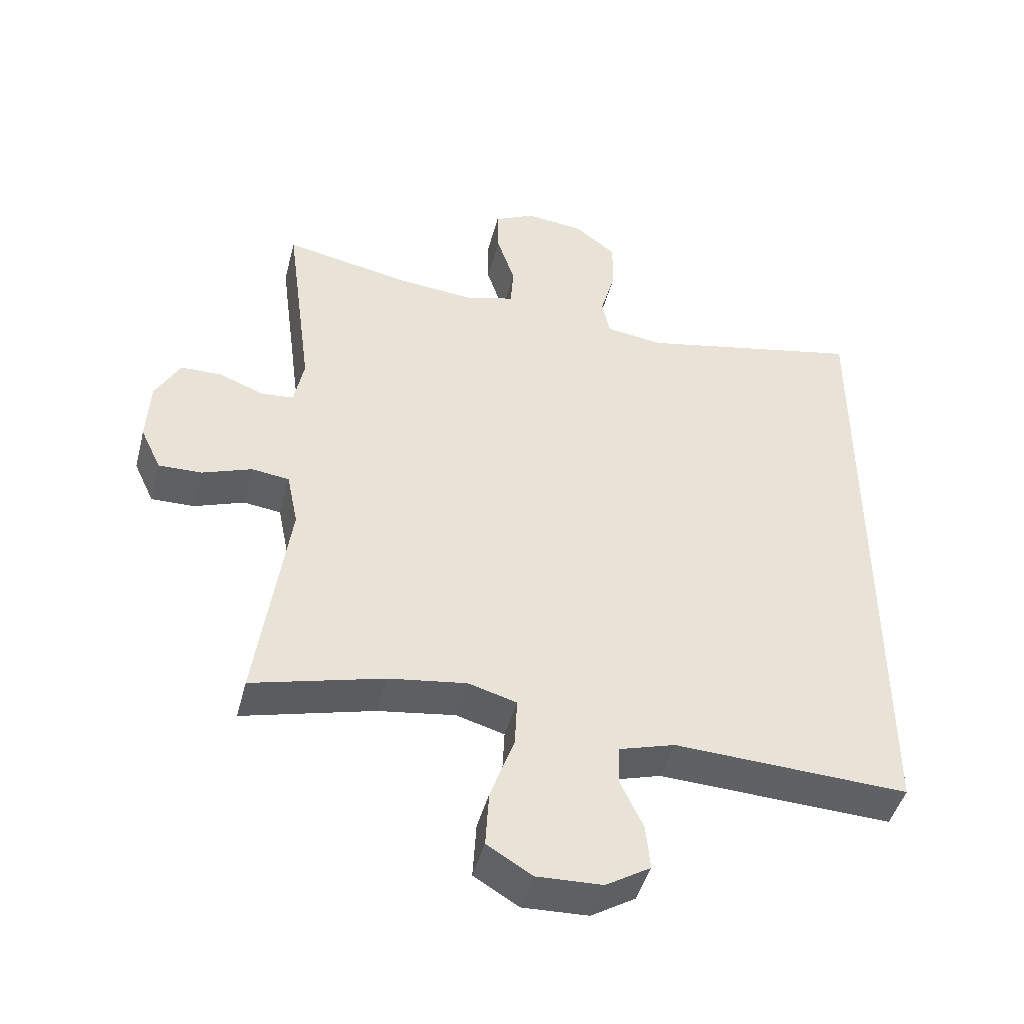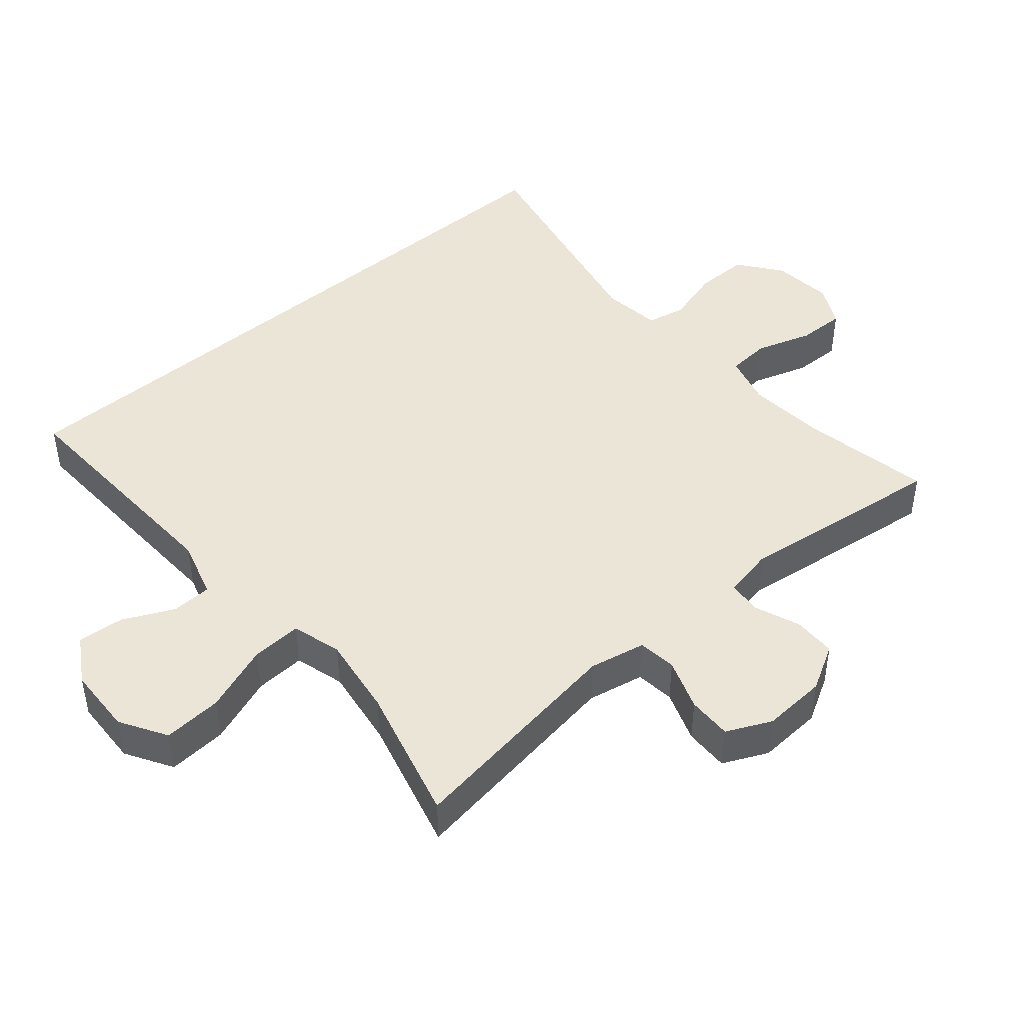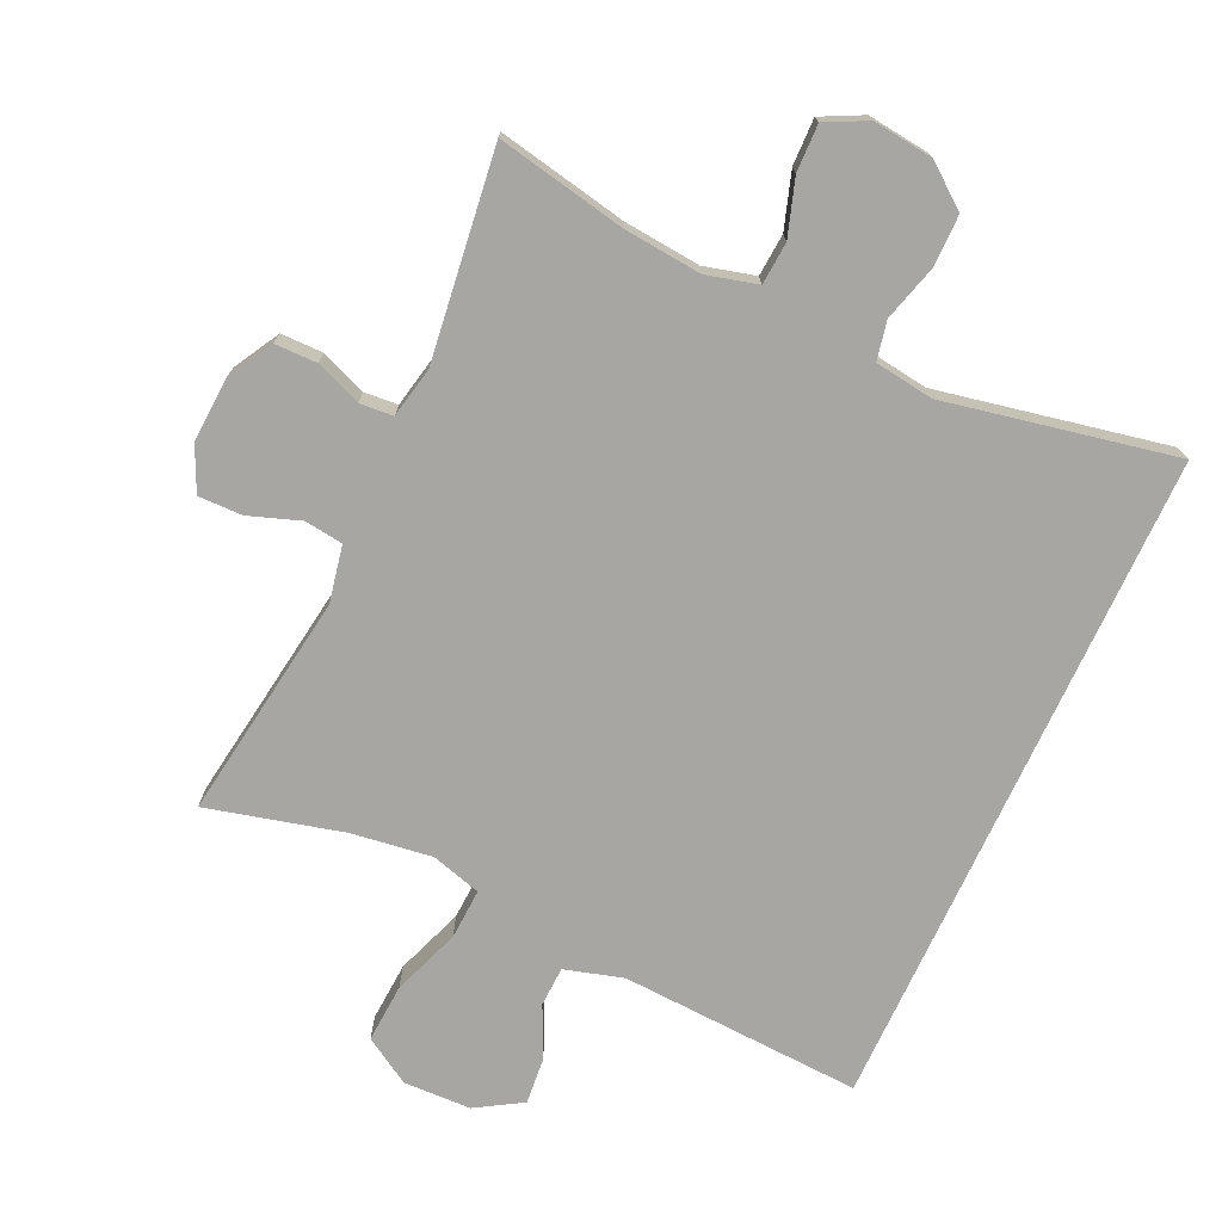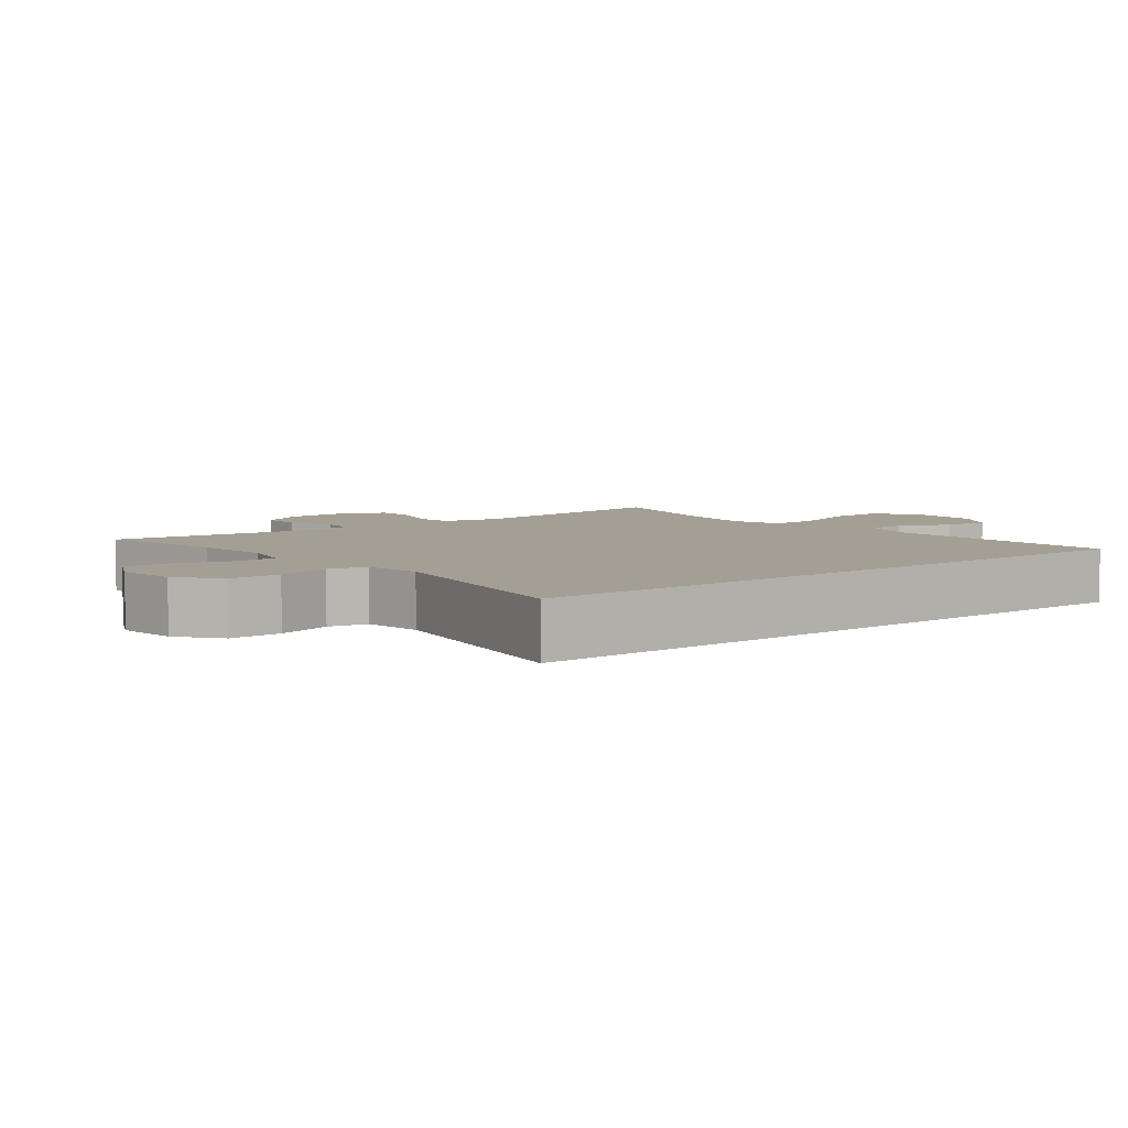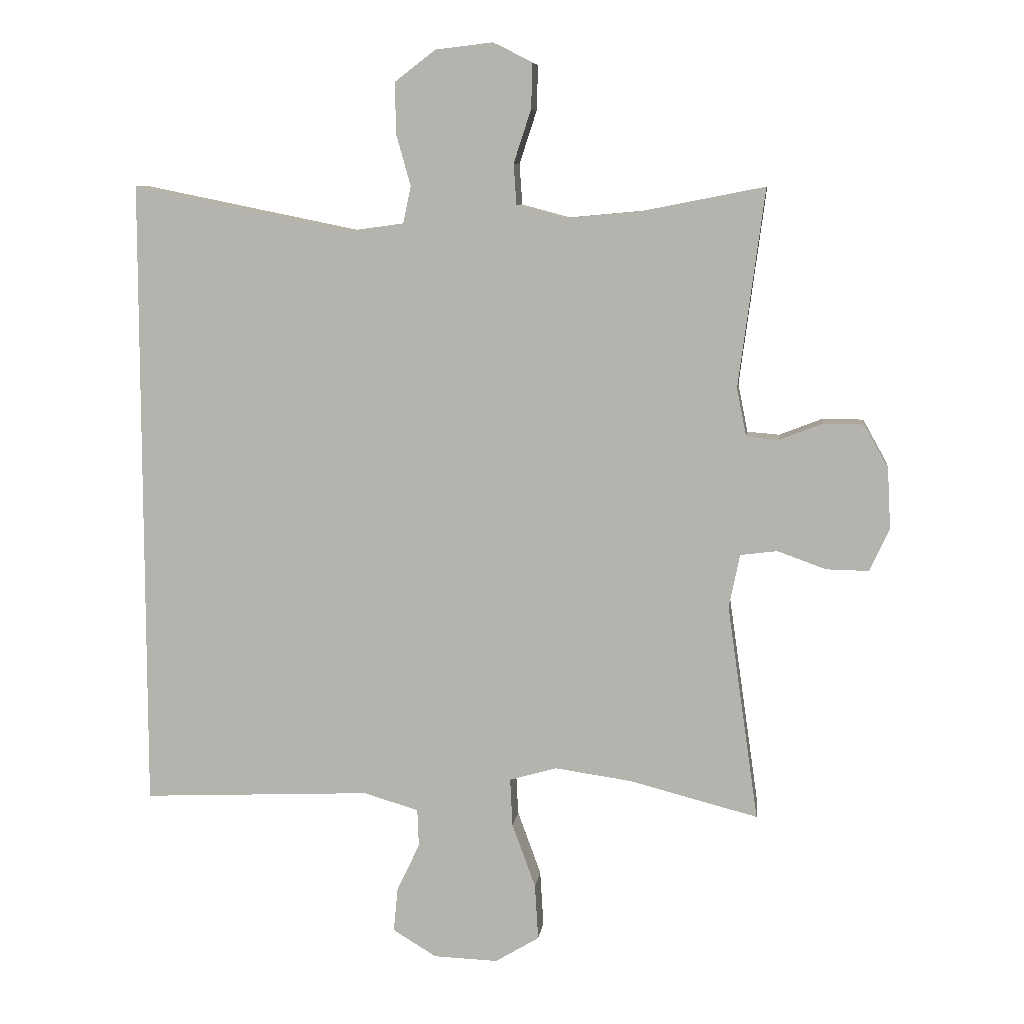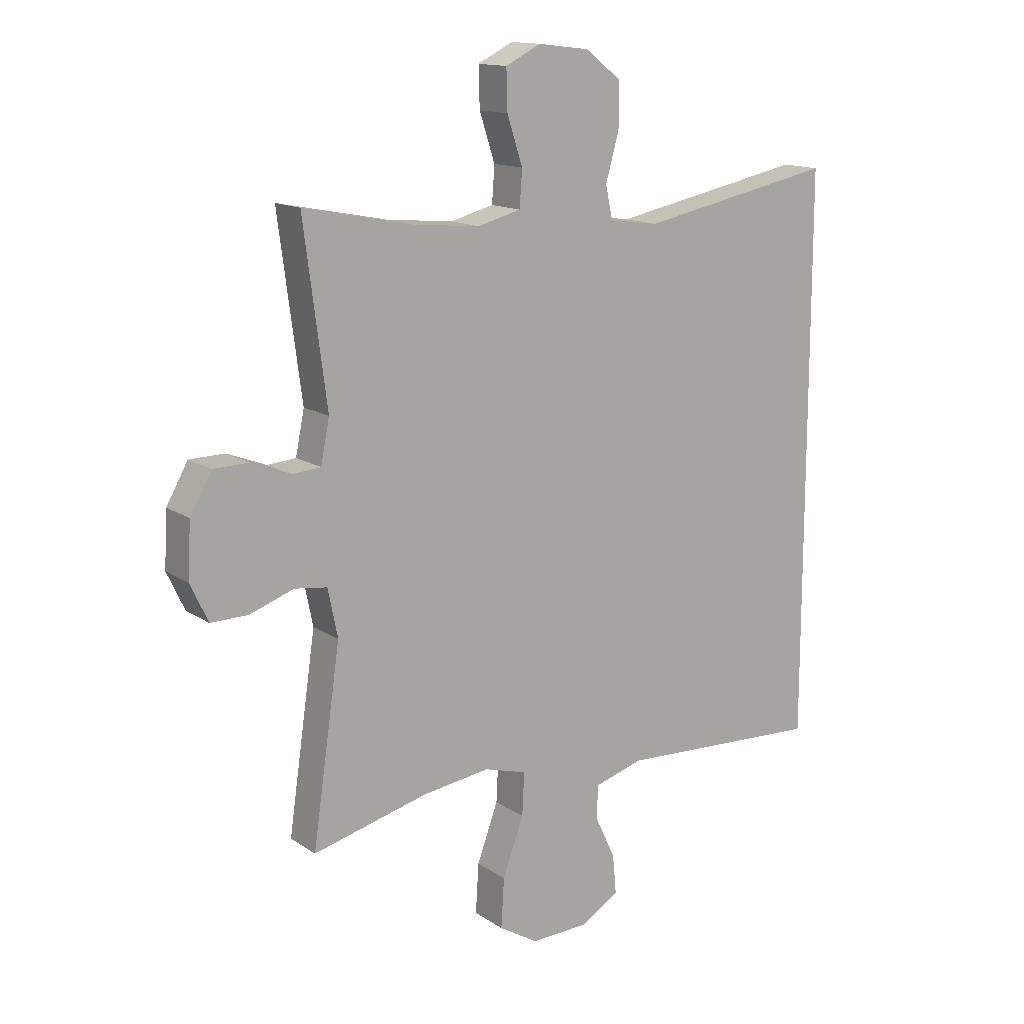
<metadata>
{"format":"obj","ext":"obj","renderer":"f3d","projection":"perspective","resolution":1024,"background":"white","views":[{"elev":-45.2,"azim":-14.4,"up":"+Z"},{"elev":45.8,"azim":-130.5,"up":"+Y"},{"elev":-74.2,"azim":-24.9,"up":"+Y"},{"elev":5.6,"azim":51.1,"up":"+Y"},{"elev":8.3,"azim":-172.7,"up":"+Z"},{"elev":14.2,"azim":-35.1,"up":"+Z"}]}
</metadata>
<code>
o path9176
v -0.4394 0.0375 0.1991
v -0.4547 0.0375 0.1229
v -0.5052 0.0375 0.1186
v -0.574 0.0375 0.1454
v -0.6376 0.0375 0.1446
v -0.6756 0.0375 0.0767
v -0.6809 0.0375 -0.01963
v -0.6495 0.0375 -0.08633
v -0.5832 0.0375 -0.08519
v -0.5061 0.0375 -0.05768
v -0.4482 0.0375 -0.06516
v -0.431 0.0375 -0.1499
v -0.4803 0.0375 -0.4905
v -0.2767 0.0375 -0.4381
v -0.1565 0.0375 -0.4212
v -0.08157 0.0375 -0.4426
v -0.0853 0.0375 -0.5184
v -0.1224 0.0375 -0.6201
v -0.1278 0.0375 -0.7079
v -0.05824 0.0375 -0.7501
v 0.04327 0.0375 -0.7464
v 0.1121 0.0375 -0.7046
v 0.1056 0.0375 -0.6351
v 0.06951 0.0375 -0.5587
v 0.07169 0.0375 -0.4992
v 0.1589 0.0375 -0.4735
v 0.5214 0.0375 -0.4905
v 0.5214 0.0375 0.5114
v 0.1766 0.0375 0.4416
v 0.08834 0.0375 0.4537
v 0.07606 0.0375 0.5117
v 0.09942 0.0375 0.595
v 0.09947 0.0375 0.6736
v 0.03625 0.0375 0.7222
v -0.05412 0.0375 0.7328
v -0.1165 0.0375 0.7014
v -0.1145 0.0375 0.6305
v -0.08707 0.0375 0.5467
v -0.09169 0.0375 0.4827
v -0.1682 0.0375 0.4624
v -0.2851 0.0375 0.4731
v -0.4803 0.0375 0.5114
v -0.4394 -0.0375 0.1991
v -0.4547 -0.0375 0.1229
v -0.5052 -0.0375 0.1186
v -0.574 -0.0375 0.1454
v -0.6376 -0.0375 0.1446
v -0.6756 -0.0375 0.0767
v -0.6809 -0.0375 -0.01963
v -0.6495 -0.0375 -0.08633
v -0.5832 -0.0375 -0.08519
v -0.5061 -0.0375 -0.05768
v -0.4482 -0.0375 -0.06516
v -0.431 -0.0375 -0.1499
v -0.4803 -0.0375 -0.4905
v -0.2767 -0.0375 -0.4381
v -0.1565 -0.0375 -0.4212
v -0.08157 -0.0375 -0.4426
v -0.0853 -0.0375 -0.5184
v -0.1224 -0.0375 -0.6201
v -0.1278 -0.0375 -0.7079
v -0.05824 -0.0375 -0.7501
v 0.04327 -0.0375 -0.7464
v 0.1121 -0.0375 -0.7046
v 0.1056 -0.0375 -0.6351
v 0.06951 -0.0375 -0.5587
v 0.07169 -0.0375 -0.4992
v 0.1589 -0.0375 -0.4735
v 0.5214 -0.0375 -0.4905
v 0.5214 -0.0375 0.5114
v 0.1766 -0.0375 0.4416
v 0.08834 -0.0375 0.4537
v 0.07606 -0.0375 0.5117
v 0.09942 -0.0375 0.595
v 0.09947 -0.0375 0.6736
v 0.03625 -0.0375 0.7222
v -0.05412 -0.0375 0.7328
v -0.1165 -0.0375 0.7014
v -0.1145 -0.0375 0.6305
v -0.08707 -0.0375 0.5467
v -0.09169 -0.0375 0.4827
v -0.1682 -0.0375 0.4624
v -0.2851 -0.0375 0.4731
v -0.4803 -0.0375 0.5114
v -0.6756 0.0375 0.0767
v -0.6809 0.0375 -0.01963
v -0.6495 0.0375 -0.08633
v -0.6495 0.0375 -0.08633
v -0.6376 0.0375 0.1446
v -0.5832 0.0375 -0.08519
v -0.574 0.0375 0.1454
v -0.5061 0.0375 -0.05768
v -0.5052 0.0375 0.1186
v -0.4482 0.0375 -0.06516
v -0.4482 0.0375 -0.06516
v -0.4547 0.0375 0.1229
v -0.4547 0.0375 0.1229
v -0.4394 0.0375 0.1991
v -0.4803 0.0375 0.5114
v -0.4803 0.0375 0.5114
v -0.431 0.0375 -0.1499
v -0.4803 0.0375 -0.4905
v -0.4803 0.0375 -0.4905
v -0.2851 0.0375 0.4731
v -0.2767 0.0375 -0.4381
v -0.1682 0.0375 0.4624
v -0.1565 0.0375 -0.4212
v -0.09169 0.0375 0.4827
v -0.09169 0.0375 0.4827
v -0.08157 0.0375 -0.4426
v -0.08157 0.0375 -0.4426
v -0.1224 0.0375 -0.6201
v -0.1278 0.0375 -0.7079
v -0.1278 0.0375 -0.7079
v -0.05824 0.0375 -0.7501
v -0.0853 0.0375 -0.5184
v -0.05412 0.0375 0.7328
v -0.1165 0.0375 0.7014
v -0.1165 0.0375 0.7014
v -0.1145 0.0375 0.6305
v -0.08707 0.0375 0.5467
v 0.04327 0.0375 -0.7464
v 0.03625 0.0375 0.7222
v 0.09947 0.0375 0.6736
v 0.1121 0.0375 -0.7046
v 0.1121 0.0375 -0.7046
v 0.06951 0.0375 -0.5587
v 0.07169 0.0375 -0.4992
v 0.07169 0.0375 -0.4992
v 0.1056 0.0375 -0.6351
v 0.1589 0.0375 -0.4735
v 0.09942 0.0375 0.595
v 0.07606 0.0375 0.5117
v 0.08834 0.0375 0.4537
v 0.08834 0.0375 0.4537
v 0.1766 0.0375 0.4416
v 0.5214 0.0375 0.5114
v 0.5214 0.0375 0.5114
v 0.5214 0.0375 -0.4905
v 0.5214 0.0375 -0.4905
v -0.6756 -0.0375 0.0767
v -0.6809 -0.0375 -0.01963
v -0.6495 -0.0375 -0.08633
v -0.6495 -0.0375 -0.08633
v -0.6376 -0.0375 0.1446
v -0.5832 -0.0375 -0.08519
v -0.574 -0.0375 0.1454
v -0.5061 -0.0375 -0.05768
v -0.5052 -0.0375 0.1186
v -0.4482 -0.0375 -0.06516
v -0.4482 -0.0375 -0.06516
v -0.4547 -0.0375 0.1229
v -0.4547 -0.0375 0.1229
v -0.4394 -0.0375 0.1991
v -0.4803 -0.0375 0.5114
v -0.4803 -0.0375 0.5114
v -0.431 -0.0375 -0.1499
v -0.4803 -0.0375 -0.4905
v -0.4803 -0.0375 -0.4905
v -0.2851 -0.0375 0.4731
v -0.2767 -0.0375 -0.4381
v -0.1682 -0.0375 0.4624
v -0.1565 -0.0375 -0.4212
v -0.09169 -0.0375 0.4827
v -0.09169 -0.0375 0.4827
v -0.08157 -0.0375 -0.4426
v -0.08157 -0.0375 -0.4426
v -0.1224 -0.0375 -0.6201
v -0.1278 -0.0375 -0.7079
v -0.1278 -0.0375 -0.7079
v -0.05824 -0.0375 -0.7501
v -0.0853 -0.0375 -0.5184
v -0.05412 -0.0375 0.7328
v -0.1165 -0.0375 0.7014
v -0.1165 -0.0375 0.7014
v -0.1145 -0.0375 0.6305
v -0.08707 -0.0375 0.5467
v 0.04327 -0.0375 -0.7464
v 0.03625 -0.0375 0.7222
v 0.09947 -0.0375 0.6736
v 0.1121 -0.0375 -0.7046
v 0.1121 -0.0375 -0.7046
v 0.06951 -0.0375 -0.5587
v 0.07169 -0.0375 -0.4992
v 0.07169 -0.0375 -0.4992
v 0.1056 -0.0375 -0.6351
v 0.1589 -0.0375 -0.4735
v 0.09942 -0.0375 0.595
v 0.07606 -0.0375 0.5117
v 0.08834 -0.0375 0.4537
v 0.08834 -0.0375 0.4537
v 0.1766 -0.0375 0.4416
v 0.5214 -0.0375 0.5114
v 0.5214 -0.0375 0.5114
v 0.5214 -0.0375 -0.4905
v 0.5214 -0.0375 -0.4905
f 166 190 163
f 178 186 168
f 186 178 181
f 183 168 186
f 189 188 177
f 150 190 152
f 149 148 152
f 177 188 176
f 192 195 193
f 161 157 158
f 190 166 192
f 176 188 179
f 152 190 162
f 178 168 171
f 154 162 160
f 152 162 154
f 148 141 146
f 192 187 195
f 169 171 168
f 190 189 164
f 147 141 149
f 168 183 172
f 179 188 180
f 172 184 166
f 141 148 149
f 184 172 183
f 150 163 190
f 176 173 174
f 161 163 157
f 176 179 173
f 157 163 150
f 164 189 177
f 150 152 148
f 143 146 142
f 145 141 147
f 162 190 164
f 142 146 141
f 166 184 187
f 154 160 155
f 192 166 187
f 6 7 49 48
f 7 88 144 49
f 5 6 48 47
f 8 9 51 50
f 4 5 47 46
f 9 10 52 51
f 3 4 46 45
f 10 95 151 52
f 97 3 45 153
f 1 2 44 43
f 100 1 43 156
f 11 12 54 53
f 12 103 159 54
f 41 42 84 83
f 13 14 56 55
f 40 41 83 82
f 14 15 57 56
f 109 40 82 165
f 15 111 167 57
f 18 114 170 60
f 19 20 62 61
f 17 18 60 59
f 35 119 175 77
f 36 37 79 78
f 37 38 80 79
f 38 39 81 80
f 16 17 59 58
f 20 21 63 62
f 34 35 77 76
f 33 34 76 75
f 21 126 182 63
f 24 129 185 66
f 23 24 66 65
f 22 23 65 64
f 25 26 68 67
f 32 33 75 74
f 31 32 74 73
f 135 31 73 191
f 29 30 72 71
f 138 29 71 194
f 140 28 70 196
f 26 27 69 68
f 110 107 134
f 122 112 130
f 130 125 122
f 127 130 112
f 133 121 132
f 94 96 134
f 93 96 92
f 121 120 132
f 136 137 139
f 105 102 101
f 134 136 110
f 120 123 132
f 96 106 134
f 122 115 112
f 98 104 106
f 96 98 106
f 92 90 85
f 136 139 131
f 113 112 115
f 134 108 133
f 91 93 85
f 112 116 127
f 123 124 132
f 116 110 128
f 85 93 92
f 128 127 116
f 94 134 107
f 120 118 117
f 105 101 107
f 120 117 123
f 101 94 107
f 108 121 133
f 94 92 96
f 87 86 90
f 89 91 85
f 106 108 134
f 86 85 90
f 110 131 128
f 98 99 104
f 136 131 110

</code>
